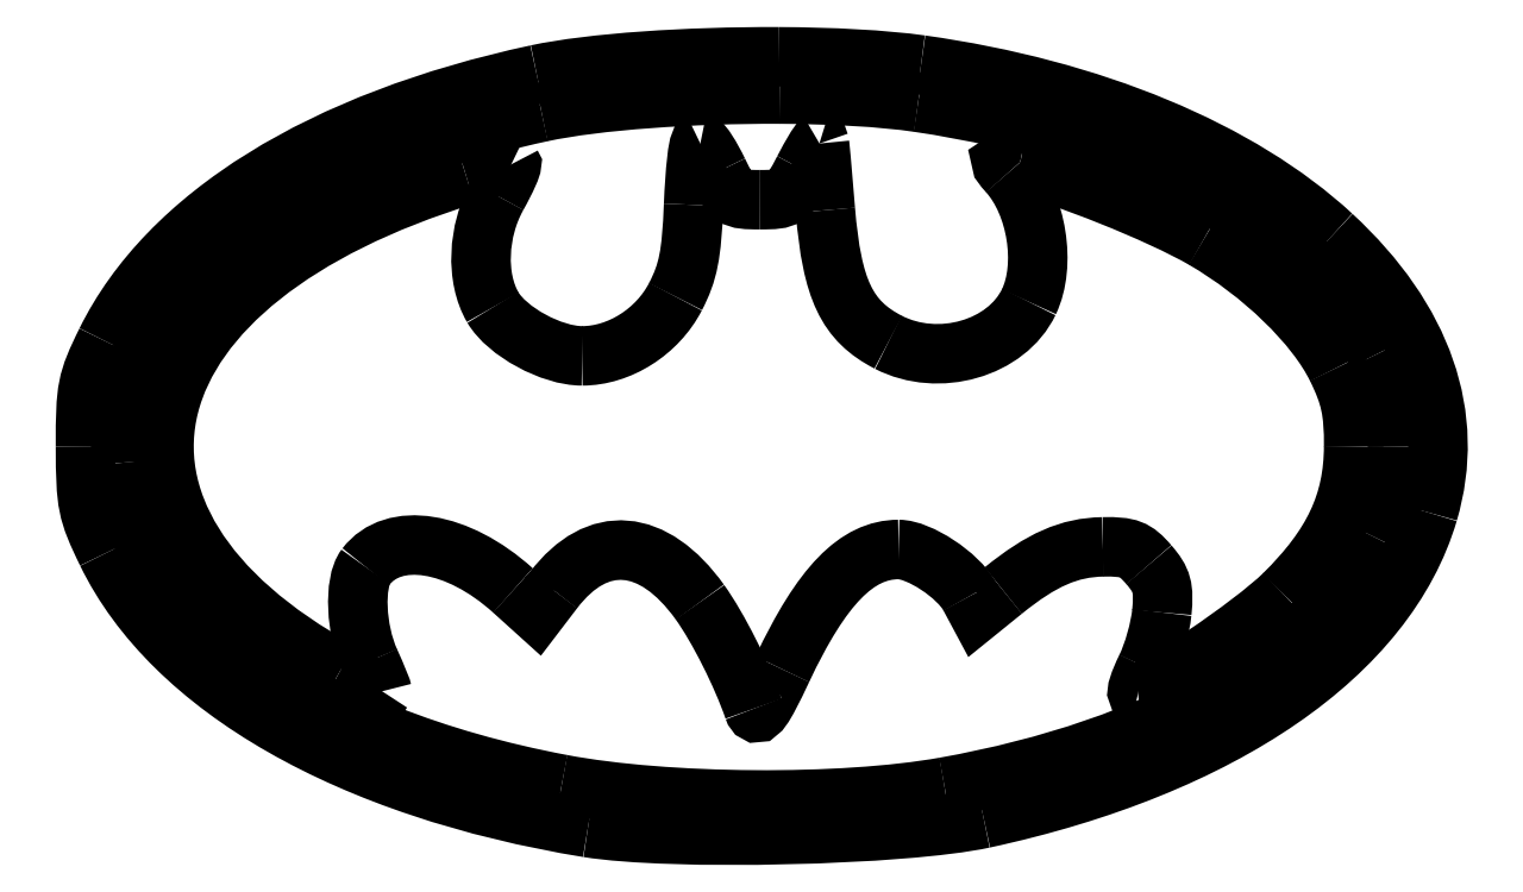
<metadata>
{"format":"dxf","ext":"dxf","renderer":"ezdxf+matplotlib","layout":"modelspace","background":"white","min_lineweight":24,"dpi":150}
</metadata>
<code>
0
SECTION
2
ENTITIES
0
SPLINE
8
Layer_1
70
8
71
3
72
8
73
4
74
0
40
0
40
0
40
0
40
0
40
1
40
1
40
1
40
1
10
113.9
20
179.9
30
0
10
108.8
20
180
30
0
10
103.4
20
179.6
30
0
10
100.3
20
178.9
30
0
0
SPLINE
8
Layer_1
70
8
71
3
72
8
73
4
74
0
40
0
40
0
40
0
40
0
40
1
40
1
40
1
40
1
10
100.3
20
178.9
30
0
10
88.14
20
176.3
30
0
10
79.46
20
171
30
0
10
75.97
20
163.9
30
0
0
SPLINE
8
Layer_1
70
8
71
3
72
8
73
4
74
0
40
0
40
0
40
0
40
0
40
1
40
1
40
1
40
1
10
75.97
20
163.9
30
0
10
74.87
20
161.6
30
0
10
74.8
20
161.2
30
0
10
74.8
20
157.9
30
0
0
SPLINE
8
Layer_1
70
8
71
3
72
8
73
4
74
0
40
0
40
0
40
0
40
0
40
1
40
1
40
1
40
1
10
74.8
20
157.9
30
0
10
74.81
20
154.7
30
0
10
74.89
20
154.2
30
0
10
76.01
20
151.9
30
0
0
SPLINE
8
Layer_1
70
8
71
3
72
8
73
4
74
0
40
0
40
0
40
0
40
0
40
1
40
1
40
1
40
1
10
76.01
20
151.9
30
0
10
79.71
20
144.3
30
0
10
89.71
20
138.6
30
0
10
103.2
20
136.4
30
0
0
SPLINE
8
Layer_1
70
8
71
3
72
8
73
4
74
0
40
0
40
0
40
0
40
0
40
1
40
1
40
1
40
1
10
103.2
20
136.4
30
0
10
107.8
20
135.6
30
0
10
121
20
135.9
30
0
10
125.5
20
136.9
30
0
0
SPLINE
8
Layer_1
70
8
71
3
72
8
73
4
74
0
40
0
40
0
40
0
40
0
40
1
40
1
40
1
40
1
10
125.5
20
136.9
30
0
10
139
20
139.8
30
0
10
148.3
20
146.2
30
0
10
150.6
20
154.2
30
0
0
SPLINE
8
Layer_1
70
8
71
3
72
8
73
4
74
0
40
0
40
0
40
0
40
0
40
1
40
1
40
1
40
1
10
150.6
20
154.2
30
0
10
152.2
20
159.6
30
0
10
150.3
20
165.1
30
0
10
145.2
20
169.8
30
0
0
SPLINE
8
Layer_1
70
8
71
3
72
8
73
4
74
0
40
0
40
0
40
0
40
0
40
1
40
1
40
1
40
1
10
145.2
20
169.8
30
0
10
140
20
174.7
30
0
10
131.6
20
178.1
30
0
10
122
20
179.5
30
0
0
SPLINE
8
Layer_1
70
8
71
3
72
8
73
4
74
0
40
0
40
0
40
0
40
0
40
1
40
1
40
1
40
1
10
122
20
179.5
30
0
10
119.8
20
179.8
30
0
10
116.9
20
179.9
30
0
10
113.9
20
179.9
30
0
0
SPLINE
8
Layer_1
70
8
71
3
72
8
73
4
74
0
40
0
40
0
40
0
40
0
40
1
40
1
40
1
40
1
10
114
20
177.8
30
0
10
116.9
20
177.8
30
0
10
119.7
20
177.7
30
0
10
121.8
20
177.4
30
0
0
SPLINE
8
Layer_1
70
8
71
3
72
8
73
4
74
0
40
0
40
0
40
0
40
0
40
1
40
1
40
1
40
1
10
121.8
20
177.4
30
0
10
134.5
20
175.5
30
0
10
144.3
20
170.1
30
0
10
147.7
20
163.2
30
0
0
SPLINE
8
Layer_1
70
8
71
3
72
8
73
4
74
0
40
0
40
0
40
0
40
0
40
1
40
1
40
1
40
1
10
147.7
20
163.2
30
0
10
148.7
20
161.1
30
0
10
148.9
20
160.4
30
0
10
148.9
20
157.9
30
0
0
SPLINE
8
Layer_1
70
8
71
3
72
8
73
4
74
0
40
0
40
0
40
0
40
0
40
1
40
1
40
1
40
1
10
148.9
20
157.9
30
0
10
148.9
20
155.4
30
0
10
148.7
20
154.8
30
0
10
147.7
20
152.7
30
0
0
SPLINE
8
Layer_1
70
8
71
3
72
8
73
4
74
0
40
0
40
0
40
0
40
0
40
1
40
1
40
1
40
1
10
147.7
20
152.7
30
0
10
144.4
20
146
30
0
10
135.4
20
140.9
30
0
10
123.3
20
138.7
30
0
0
SPLINE
8
Layer_1
70
8
71
3
72
8
73
4
74
0
40
0
40
0
40
0
40
0
40
1
40
1
40
1
40
1
10
123.3
20
138.7
30
0
10
117.5
20
137.7
30
0
10
107.6
20
137.7
30
0
10
101.7
20
138.9
30
0
0
SPLINE
8
Layer_1
70
8
71
3
72
8
73
4
74
0
40
0
40
0
40
0
40
0
40
1
40
1
40
1
40
1
10
101.7
20
138.9
30
0
10
87.18
20
141.6
30
0
10
77.6
20
148.6
30
0
10
76.83
20
157
30
0
0
SPLINE
8
Layer_1
70
8
71
3
72
8
73
4
74
0
40
0
40
0
40
0
40
0
40
1
40
1
40
1
40
1
10
76.83
20
157
30
0
10
76.04
20
165.7
30
0
10
85.43
20
173.6
30
0
10
100.5
20
176.8
30
0
0
SPLINE
8
Layer_1
70
8
71
3
72
8
73
4
74
0
40
0
40
0
40
0
40
0
40
1
40
1
40
1
40
1
10
100.5
20
176.8
30
0
10
103.7
20
177.5
30
0
10
109.1
20
177.9
30
0
10
114
20
177.8
30
0
0
LWPOLYLINE
8
Layer_1
90
2
70
0
10
113.9
20
179.9
30
0
10
113.9
20
179.9
30
0
0
SPLINE
8
Layer_1
70
8
71
3
72
8
73
4
74
0
40
0
40
0
40
0
40
0
40
1
40
1
40
1
40
1
10
116.2
20
175.1
30
0
10
116.2
20
175.1
30
0
10
115.8
20
174.4
30
0
10
115.3
20
173.5
30
0
0
SPLINE
8
Layer_1
70
8
71
3
72
8
73
4
74
0
40
0
40
0
40
0
40
0
40
1
40
1
40
1
40
1
10
115.3
20
173.5
30
0
10
114.5
20
171.9
30
0
10
114.4
20
171.9
30
0
10
112.9
20
171.9
30
0
0
SPLINE
8
Layer_1
70
8
71
3
72
8
73
4
74
0
40
0
40
0
40
0
40
0
40
1
40
1
40
1
40
1
10
112.9
20
171.9
30
0
10
111.4
20
171.9
30
0
10
111.3
20
171.9
30
0
10
110.5
20
173.5
30
0
0
SPLINE
8
Layer_1
70
8
71
3
72
8
73
4
74
0
40
0
40
0
40
0
40
0
40
1
40
1
40
1
40
1
10
110.5
20
173.5
30
0
10
110.1
20
174.3
30
0
10
109.6
20
175
30
0
10
109.5
20
175
30
0
0
SPLINE
8
Layer_1
70
8
71
3
72
8
73
4
74
0
40
0
40
0
40
0
40
0
40
1
40
1
40
1
40
1
10
109.5
20
175
30
0
10
109.4
20
175
30
0
10
109.2
20
173.5
30
0
10
109.1
20
171.6
30
0
0
SPLINE
8
Layer_1
70
8
71
3
72
8
73
4
74
0
40
0
40
0
40
0
40
0
40
1
40
1
40
1
40
1
10
109.1
20
171.6
30
0
10
109
20
168.8
30
0
10
108.8
20
167.8
30
0
10
108.1
20
166.4
30
0
0
SPLINE
8
Layer_1
70
8
71
3
72
8
73
4
74
0
40
0
40
0
40
0
40
0
40
1
40
1
40
1
40
1
10
108.1
20
166.4
30
0
10
107.1
20
164.4
30
0
10
104.9
20
163.1
30
0
10
102.8
20
163.1
30
0
0
SPLINE
8
Layer_1
70
8
71
3
72
8
73
4
74
0
40
0
40
0
40
0
40
0
40
1
40
1
40
1
40
1
10
102.8
20
163.1
30
0
10
101.1
20
163.1
30
0
10
98.6
20
164.4
30
0
10
97.8
20
165.8
30
0
0
SPLINE
8
Layer_1
70
8
71
3
72
8
73
4
74
0
40
0
40
0
40
0
40
0
40
1
40
1
40
1
40
1
10
97.8
20
165.8
30
0
10
96.82
20
167.5
30
0
10
96.93
20
170.1
30
0
10
98.05
20
172.1
30
0
0
SPLINE
8
Layer_1
70
8
71
3
72
8
73
4
74
0
40
0
40
0
40
0
40
0
40
1
40
1
40
1
40
1
10
98.05
20
172.1
30
0
10
98.56
20
173
30
0
10
98.91
20
173.8
30
0
10
98.84
20
173.9
30
0
0
SPLINE
8
Layer_1
70
8
71
3
72
8
73
4
74
0
40
0
40
0
40
0
40
0
40
1
40
1
40
1
40
1
10
98.84
20
173.9
30
0
10
98.77
20
173.9
30
0
10
97.62
20
173.7
30
0
10
96.28
20
173.3
30
0
0
SPLINE
8
Layer_1
70
8
71
3
72
8
73
4
74
0
40
0
40
0
40
0
40
0
40
1
40
1
40
1
40
1
10
96.28
20
173.3
30
0
10
76.83
20
167.3
30
0
10
73.43
20
153.9
30
0
10
89.17
20
145.2
30
0
0
SPLINE
8
Layer_1
70
8
71
3
72
8
73
4
74
0
40
0
40
0
40
0
40
0
40
1
40
1
40
1
40
1
10
89.17
20
145.2
30
0
10
90.48
20
144.5
30
0
10
91.55
20
144
30
0
10
91.55
20
144.1
30
0
0
SPLINE
8
Layer_1
70
8
71
3
72
8
73
4
74
0
40
0
40
0
40
0
40
0
40
1
40
1
40
1
40
1
10
91.55
20
144.1
30
0
10
91.55
20
144.2
30
0
10
91.24
20
145
30
0
10
90.85
20
145.8
30
0
0
SPLINE
8
Layer_1
70
8
71
3
72
8
73
4
74
0
40
0
40
0
40
0
40
0
40
1
40
1
40
1
40
1
10
90.85
20
145.8
30
0
10
90.06
20
147.6
30
0
10
89.94
20
150.2
30
0
10
90.62
20
151.1
30
0
0
SPLINE
8
Layer_1
70
8
71
3
72
8
73
4
74
0
40
0
40
0
40
0
40
0
40
1
40
1
40
1
40
1
10
90.62
20
151.1
30
0
10
92.19
20
153.2
30
0
10
95.82
20
152.6
30
0
10
98.94
20
149.8
30
0
0
LWPOLYLINE
8
Layer_1
90
2
70
0
10
114
20
177.8
30
0
10
114
20
177.8
30
0
0
SPLINE
8
Layer_1
70
8
71
3
72
8
73
4
74
0
40
0
40
0
40
0
40
0
40
1
40
1
40
1
40
1
10
101.2
20
149.8
30
0
10
103.7
20
153.1
30
0
10
106.9
20
152.8
30
0
10
109.5
20
149.1
30
0
0
SPLINE
8
Layer_1
70
8
71
3
72
8
73
4
74
0
40
0
40
0
40
0
40
0
40
1
40
1
40
1
40
1
10
109.5
20
149.1
30
0
10
110.5
20
147.7
30
0
10
111.9
20
145
30
0
10
112.5
20
143.1
30
0
0
SPLINE
8
Layer_1
70
8
71
3
72
8
73
4
74
0
40
0
40
0
40
0
40
0
40
1
40
1
40
1
40
1
10
112.5
20
143.1
30
0
10
112.7
20
142.6
30
0
10
113
20
143
30
0
10
114.1
20
145.4
30
0
0
SPLINE
8
Layer_1
70
8
71
3
72
8
73
4
74
0
40
0
40
0
40
0
40
0
40
1
40
1
40
1
40
1
10
114.1
20
145.4
30
0
10
116.4
20
150.1
30
0
10
118.3
20
152.1
30
0
10
120.7
20
152.1
30
0
0
SPLINE
8
Layer_1
70
8
71
3
72
8
73
4
74
0
40
0
40
0
40
0
40
0
40
1
40
1
40
1
40
1
10
120.7
20
152.1
30
0
10
121.9
20
152.1
30
0
10
124.1
20
150.7
30
0
10
124.7
20
149.5
30
0
0
LWPOLYLINE
8
Layer_1
90
3
70
0
10
98.94
20
149.8
30
0
10
100.3
20
148.6
30
0
10
101.2
20
149.8
30
0
0
SPLINE
8
Layer_1
70
8
71
3
72
8
73
4
74
0
40
0
40
0
40
0
40
0
40
1
40
1
40
1
40
1
10
126.6
20
149.8
30
0
10
128.8
20
151.5
30
0
10
130.3
20
152.2
30
0
10
132.2
20
152.3
30
0
0
SPLINE
8
Layer_1
70
8
71
3
72
8
73
4
74
0
40
0
40
0
40
0
40
0
40
1
40
1
40
1
40
1
10
132.2
20
152.3
30
0
10
133.7
20
152.3
30
0
10
134.1
20
152.1
30
0
10
134.8
20
151.3
30
0
0
SPLINE
8
Layer_1
70
8
71
3
72
8
73
4
74
0
40
0
40
0
40
0
40
0
40
1
40
1
40
1
40
1
10
134.8
20
151.3
30
0
10
135.6
20
150.4
30
0
10
135.7
20
150
30
0
10
135.6
20
148.6
30
0
0
SPLINE
8
Layer_1
70
8
71
3
72
8
73
4
74
0
40
0
40
0
40
0
40
0
40
1
40
1
40
1
40
1
10
135.6
20
148.6
30
0
10
135.5
20
147.6
30
0
10
135.1
20
146.2
30
0
10
134.7
20
145.5
30
0
0
SPLINE
8
Layer_1
70
8
71
3
72
8
73
4
74
0
40
0
40
0
40
0
40
0
40
1
40
1
40
1
40
1
10
134.7
20
145.5
30
0
10
134.3
20
144.7
30
0
10
134.1
20
144
30
0
10
134.2
20
144
30
0
0
SPLINE
8
Layer_1
70
8
71
3
72
8
73
4
74
0
40
0
40
0
40
0
40
0
40
1
40
1
40
1
40
1
10
134.2
20
144
30
0
10
135
20
144
30
0
10
140.7
20
147.9
30
0
10
142.5
20
149.6
30
0
0
SPLINE
8
Layer_1
70
8
71
3
72
8
73
4
74
0
40
0
40
0
40
0
40
0
40
1
40
1
40
1
40
1
10
142.5
20
149.6
30
0
10
145.2
20
152.3
30
0
10
146.4
20
154.7
30
0
10
146.4
20
157.9
30
0
0
SPLINE
8
Layer_1
70
8
71
3
72
8
73
4
74
0
40
0
40
0
40
0
40
0
40
1
40
1
40
1
40
1
10
146.4
20
157.9
30
0
10
146.4
20
159.9
30
0
10
146.2
20
160.8
30
0
10
145.4
20
162.4
30
0
0
SPLINE
8
Layer_1
70
8
71
3
72
8
73
4
74
0
40
0
40
0
40
0
40
0
40
1
40
1
40
1
40
1
10
145.4
20
162.4
30
0
10
144.2
20
164.8
30
0
10
141.2
20
167.7
30
0
10
137.9
20
169.7
30
0
0
SPLINE
8
Layer_1
70
8
71
3
72
8
73
4
74
0
40
0
40
0
40
0
40
0
40
1
40
1
40
1
40
1
10
137.9
20
169.7
30
0
10
135.5
20
171.1
30
0
10
129.9
20
173.3
30
0
10
127.5
20
173.8
30
0
0
SPLINE
8
Layer_1
70
8
71
3
72
8
73
4
74
0
40
0
40
0
40
0
40
0
40
1
40
1
40
1
40
1
10
127.5
20
173.8
30
0
10
126.3
20
174.1
30
0
10
126.3
20
174.1
30
0
10
126.9
20
173.4
30
0
0
SPLINE
8
Layer_1
70
8
71
3
72
8
73
4
74
0
40
0
40
0
40
0
40
0
40
1
40
1
40
1
40
1
10
126.9
20
173.4
30
0
10
128.5
20
171.6
30
0
10
129.1
20
168.2
30
0
10
128.1
20
166.1
30
0
0
SPLINE
8
Layer_1
70
8
71
3
72
8
73
4
74
0
40
0
40
0
40
0
40
0
40
1
40
1
40
1
40
1
10
128.1
20
166.1
30
0
10
126.8
20
163.5
30
0
10
123
20
162.4
30
0
10
120.1
20
163.8
30
0
0
SPLINE
8
Layer_1
70
8
71
3
72
8
73
4
74
0
40
0
40
0
40
0
40
0
40
1
40
1
40
1
40
1
10
120.1
20
163.8
30
0
10
117.8
20
165
30
0
10
116.9
20
166.8
30
0
10
116.6
20
171.3
30
0
0
SPLINE
8
Layer_1
70
8
71
3
72
8
73
4
74
0
40
0
40
0
40
0
40
0
40
1
40
1
40
1
40
1
10
116.6
20
171.3
30
0
10
116.4
20
173.3
30
0
10
116.3
20
175
30
0
10
116.2
20
175
30
0
0
SPLINE
8
Layer_1
70
8
71
3
72
8
73
4
74
0
40
0
40
0
40
0
40
0
40
1
40
1
40
1
40
1
10
116.2
20
175
30
0
10
116.2
20
175.1
30
0
10
116.2
20
175.1
30
0
10
116.2
20
175.1
30
0
0
LWPOLYLINE
8
Layer_1
90
3
70
0
10
124.7
20
149.5
30
0
10
125.2
20
148.6
30
0
10
126.6
20
149.8
30
0
0
LWPOLYLINE
8
Layer_1
90
2
70
0
10
116.2
20
175.1
30
0
10
116.2
20
175.1
30
0
0
ENDSEC
0
EOF

</code>
